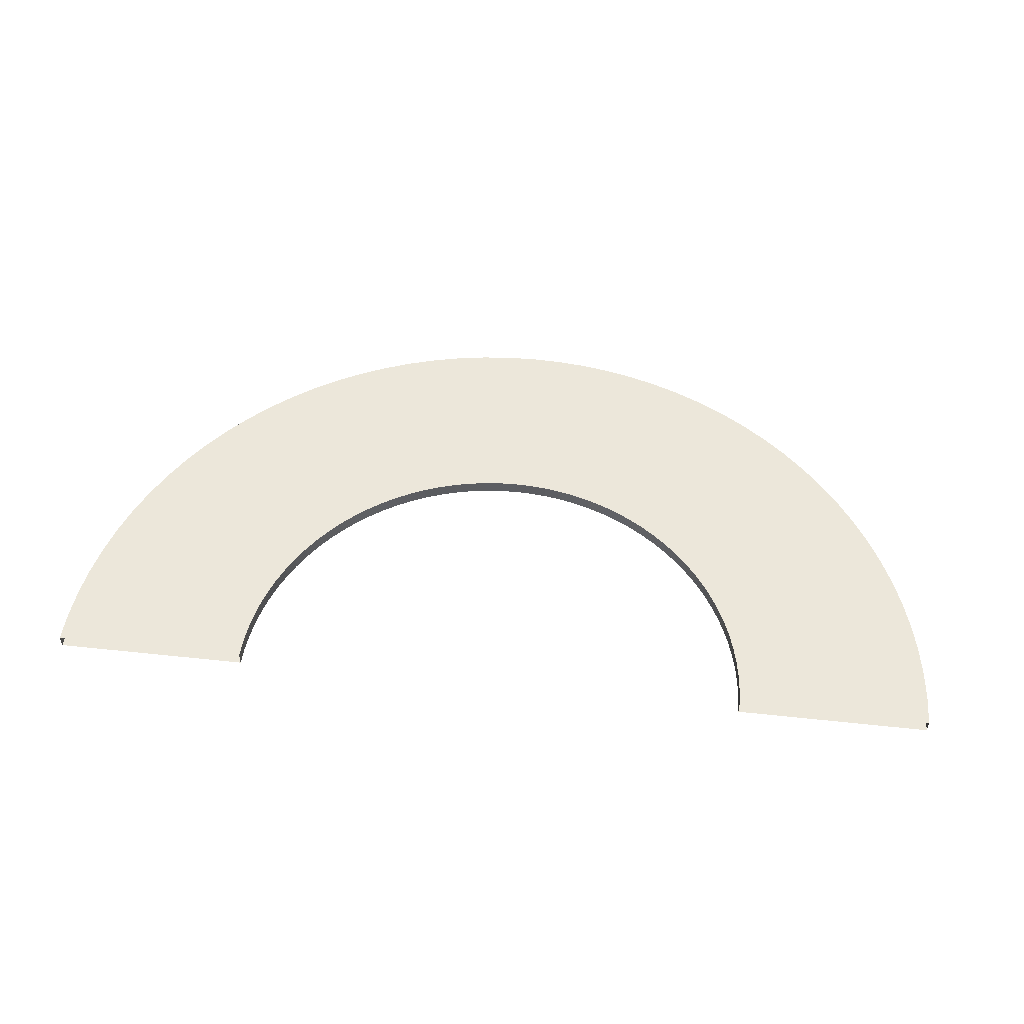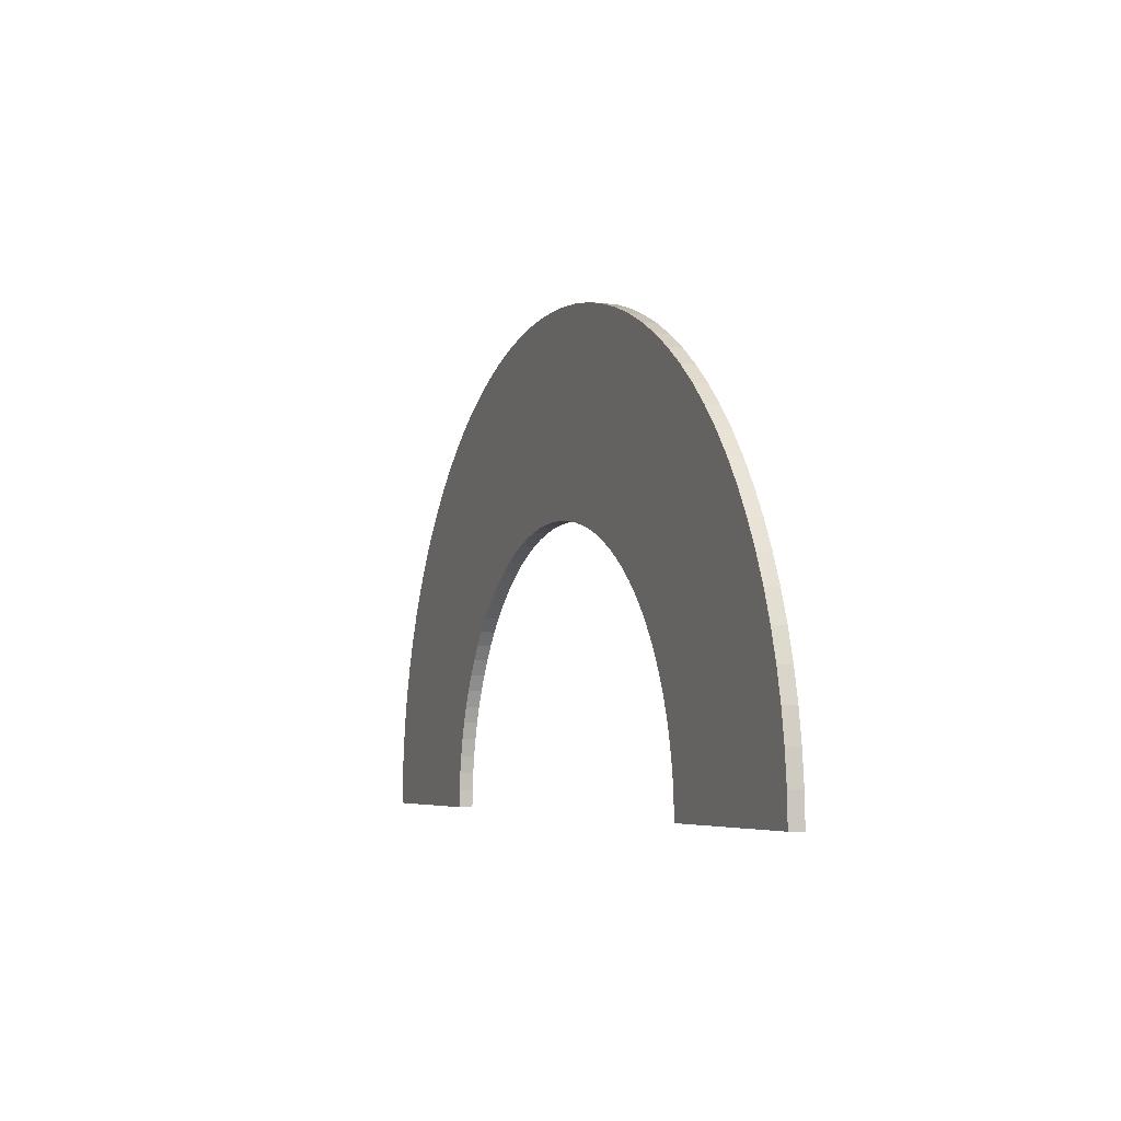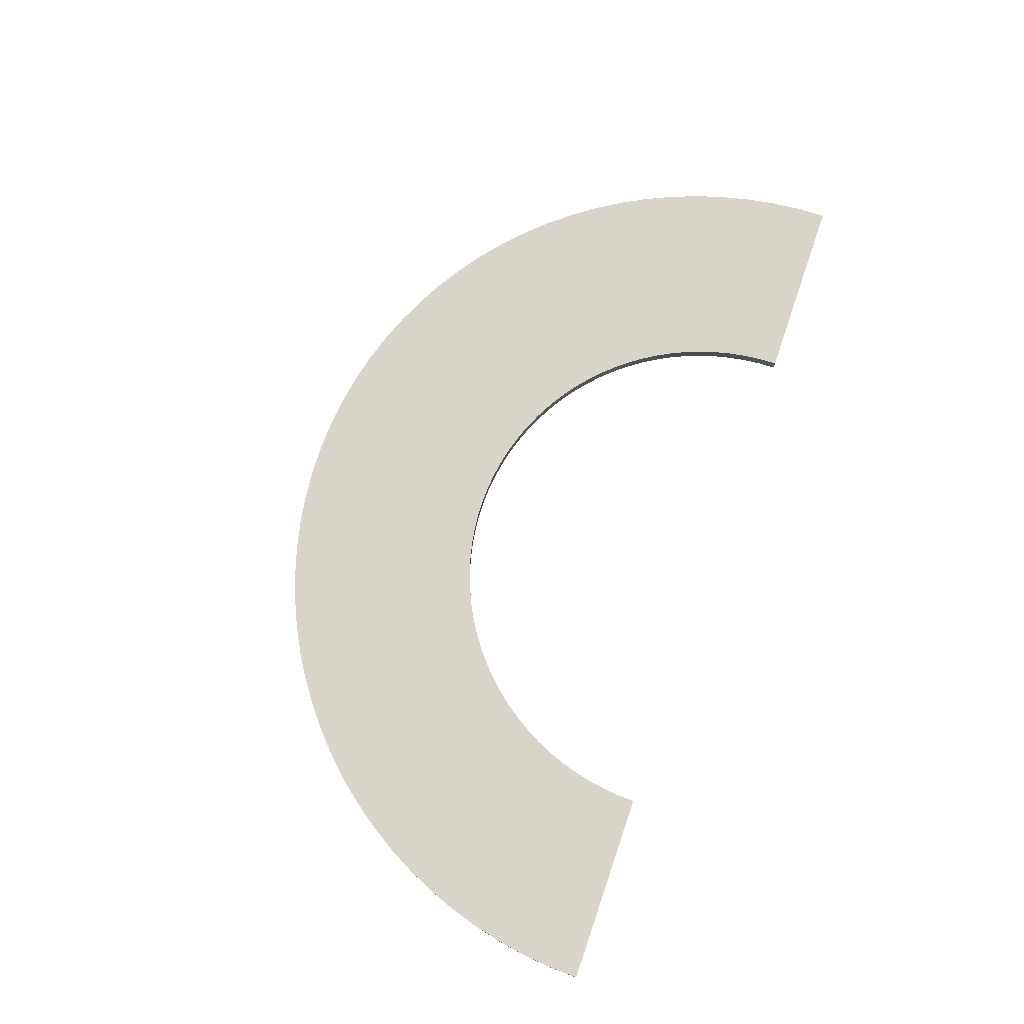
<metadata>
{"format":"obj","ext":"obj","renderer":"f3d","projection":"perspective","resolution":1024,"background":"white","views":[{"elev":52.2,"azim":-173.4,"up":"+Y"},{"elev":-5.0,"azim":-111.3,"up":"+Z"},{"elev":75.3,"azim":109.0,"up":"+Y"}]}
</metadata>
<code>
o ThinIceCurve1
g Arch
v 0.4997 7.75 -8.25
v 0.4649 7.75 -7.171
v 0.4997 8.25 -8.25
v 0.4649 8.25 -7.171
v -6.521 7.75 -7.629
v -6.5 7.75 -8.25
v -6.521 8.25 -7.629
v -6.5 8.25 -8.25
v 0.3591 7.75 -6.096
v 0.3591 8.25 -6.096
v -6.582 7.75 -7.01
v -6.582 8.25 -7.01
v 0.1832 7.75 -5.031
v 0.1832 8.25 -5.031
v -6.683 7.75 -6.397
v -6.683 8.25 -6.397
v -0.06197 7.75 -3.979
v -0.06197 8.25 -3.979
v -6.824 7.75 -5.791
v -6.824 8.25 -5.791
v -0.3754 7.75 -2.946
v -0.3754 8.25 -2.946
v -7.004 7.75 -5.196
v -7.004 8.25 -5.196
v -0.7557 7.75 -1.936
v -0.7557 8.25 -1.936
v -7.223 7.75 -4.615
v -7.223 8.25 -4.615
v -1.201 7.75 -0.9521
v -1.201 8.25 -0.9521
v -7.48 7.75 -4.048
v -7.48 8.25 -4.048
v -1.71 7.75 0.0001353
v -1.71 8.25 0.0001353
v -7.773 7.75 -3.5
v -7.773 8.25 -3.5
v -2.281 7.75 0.9171
v -2.281 8.25 0.9171
v -8.101 7.75 -2.972
v -8.101 8.25 -2.972
v -2.909 7.75 1.795
v -2.909 8.25 1.795
v -8.463 7.75 -2.467
v -8.463 8.25 -2.467
v -3.594 7.75 2.629
v -3.594 8.25 2.629
v -8.858 7.75 -1.986
v -8.858 8.25 -1.986
v -4.333 7.75 3.417
v -4.333 8.25 3.417
v -9.283 7.75 -1.533
v -9.283 8.25 -1.533
v -5.121 7.75 4.156
v -5.121 8.25 4.156
v -9.736 7.75 -1.108
v -9.736 8.25 -1.108
v -5.955 7.75 4.841
v -5.955 8.25 4.841
v -10.22 7.75 -0.7133
v -10.22 8.25 -0.7133
v -6.833 7.75 5.469
v -6.833 8.25 5.469
v -10.72 7.75 -0.3513
v -10.72 8.25 -0.3513
v -7.75 7.75 6.04
v -7.75 8.25 6.04
v -11.25 7.75 -0.02298
v -11.25 8.25 -0.02298
v -8.702 7.75 6.549
v -8.702 8.25 6.549
v -11.8 7.75 0.2701
v -11.8 8.25 0.2701
v -9.686 7.75 6.994
v -9.686 8.25 6.994
v -12.36 7.75 0.5266
v -12.36 8.25 0.5266
v -10.7 7.75 7.375
v -10.7 8.25 7.375
v -12.95 7.75 0.7456
v -12.95 8.25 0.7456
v -11.73 7.75 7.688
v -11.73 8.25 7.688
v -13.54 7.75 0.926
v -13.54 8.25 0.926
v -12.78 7.75 7.933
v -12.78 8.25 7.933
v -14.15 7.75 1.067
v -14.15 8.25 1.067
v -13.85 7.75 8.109
v -13.85 8.25 8.109
v -14.76 7.75 1.168
v -14.76 8.25 1.168
v -14.92 7.75 8.215
v -14.92 8.25 8.215
v -15.38 7.75 1.229
v -15.38 8.25 1.229
v -16 7.75 8.25
v -16 8.25 8.25
v -16 7.75 1.25
v -16 8.25 1.25
v -17.08 7.75 8.215
v -17.08 8.25 8.215
v -16.62 7.75 1.229
v -16.62 8.25 1.229
v -18.15 7.75 8.109
v -18.15 8.25 8.109
v -17.24 7.75 1.168
v -17.24 8.25 1.168
v -19.22 7.75 7.933
v -19.22 8.25 7.933
v -17.85 7.75 1.067
v -17.85 8.25 1.067
v -20.27 7.75 7.688
v -20.27 8.25 7.688
v -18.46 7.75 0.926
v -18.46 8.25 0.926
v -21.3 7.75 7.375
v -21.3 8.25 7.375
v -19.05 7.75 0.7456
v -19.05 8.25 0.7456
v -22.31 7.75 6.994
v -22.31 8.25 6.994
v -19.64 7.75 0.5266
v -19.64 8.25 0.5266
v -23.3 7.75 6.549
v -23.3 8.25 6.549
v -20.2 7.75 0.2701
v -20.2 8.25 0.2701
v -24.25 7.75 6.04
v -24.25 8.25 6.04
v -20.75 7.75 -0.02298
v -20.75 8.25 -0.02298
v -25.17 7.75 5.469
v -25.17 8.25 5.469
v -21.28 7.75 -0.3512
v -21.28 8.25 -0.3512
v -26.04 7.75 4.841
v -26.04 8.25 4.841
v -21.78 7.75 -0.7133
v -21.78 8.25 -0.7133
v -26.88 7.75 4.156
v -26.88 8.25 4.156
v -22.26 7.75 -1.108
v -22.26 8.25 -1.108
v -27.67 7.75 3.417
v -27.67 8.25 3.417
v -22.72 7.75 -1.533
v -22.72 8.25 -1.533
v -28.41 7.75 2.629
v -28.41 8.25 2.629
v -23.14 7.75 -1.986
v -23.14 8.25 -1.986
v -29.09 7.75 1.795
v -29.09 8.25 1.795
v -23.54 7.75 -2.467
v -23.54 8.25 -2.467
v -29.72 7.75 0.9171
v -29.72 8.25 0.9171
v -23.9 7.75 -2.972
v -23.9 8.25 -2.972
v -30.29 7.75 0.0001508
v -30.29 8.25 0.0001508
v -24.23 7.75 -3.5
v -24.23 8.25 -3.5
v -30.8 7.75 -0.9521
v -30.8 8.25 -0.9521
v -24.52 7.75 -4.048
v -24.52 8.25 -4.048
v -31.24 7.75 -1.936
v -31.24 8.25 -1.936
v -24.78 7.75 -4.615
v -24.78 8.25 -4.615
v -31.62 7.75 -2.946
v -31.62 8.25 -2.946
v -25 7.75 -5.196
v -25 8.25 -5.196
v -31.94 7.75 -3.979
v -31.94 8.25 -3.979
v -25.18 7.75 -5.791
v -25.18 8.25 -5.791
v -32.18 7.75 -5.031
v -32.18 8.25 -5.031
v -25.32 7.75 -6.397
v -25.32 8.25 -6.397
v -32.36 7.75 -6.096
v -32.36 8.25 -6.096
v -25.42 7.75 -7.01
v -25.42 8.25 -7.01
v -32.46 7.75 -7.171
v -32.46 8.25 -7.171
v -25.48 7.75 -7.629
v -25.48 8.25 -7.629
v -32.5 7.75 -8.25
v -32.5 8.25 -8.25
v -25.5 7.75 -8.25
v -25.5 8.25 -8.25
v -4.18e-06 8.25 -8.25
v -0.03426 8.25 -7.204
v -6 8.25 -8.25
v -6.021 8.25 -7.596
v -0.03426 7.75 -7.204
v -4.18e-06 7.75 -8.25
v -6.021 7.75 -7.596
v -6 7.75 -8.25
v -0.1369 8.25 -6.162
v -6.086 8.25 -6.945
v -0.1369 7.75 -6.162
v -6.086 7.75 -6.945
v -0.3074 8.25 -5.129
v -6.192 8.25 -6.299
v -0.3074 7.75 -5.129
v -6.192 7.75 -6.299
v -0.5452 8.25 -4.109
v -6.341 8.25 -5.662
v -0.5452 7.75 -4.109
v -6.341 7.75 -5.662
v -0.8491 8.25 -3.107
v -6.531 8.25 -5.036
v -0.8491 7.75 -3.107
v -6.531 7.75 -5.036
v -1.218 8.25 -2.127
v -6.761 8.25 -4.423
v -1.218 7.75 -2.127
v -6.761 7.75 -4.423
v -1.65 8.25 -1.173
v -7.031 8.25 -3.827
v -1.65 7.75 -1.173
v -7.031 7.75 -3.827
v -2.144 8.25 -0.25
v -7.34 8.25 -3.25
v -2.144 7.75 -0.25
v -7.34 7.75 -3.25
v -2.696 8.25 0.6391
v -7.685 8.25 -2.694
v -2.696 7.75 0.6391
v -7.685 7.75 -2.694
v -3.306 8.25 1.49
v -8.066 8.25 -2.162
v -3.306 7.75 1.49
v -8.066 7.75 -2.162
v -3.971 8.25 2.3
v -8.482 8.25 -1.657
v -3.971 7.75 2.3
v -8.482 7.75 -1.657
v -4.686 8.25 3.064
v -8.929 8.25 -1.179
v -4.686 7.75 3.064
v -8.929 7.75 -1.179
v -5.45 8.25 3.779
v -9.407 8.25 -0.7316
v -5.45 7.75 3.779
v -9.407 7.75 -0.7316
v -6.26 8.25 4.444
v -9.912 8.25 -0.3165
v -6.26 7.75 4.444
v -9.912 7.75 -0.3165
v -7.111 8.25 5.054
v -10.44 8.25 0.0647
v -7.111 7.75 5.054
v -10.44 7.75 0.0647
v -8 8.25 5.606
v -11 8.25 0.4103
v -8 7.75 5.606
v -11 7.75 0.4103
v -8.923 8.25 6.1
v -11.58 8.25 0.7187
v -8.923 7.75 6.1
v -11.58 7.75 0.7187
v -9.877 8.25 6.532
v -12.17 8.25 0.9888
v -9.877 7.75 6.532
v -12.17 7.75 0.9888
v -10.86 8.25 6.901
v -12.79 8.25 1.219
v -10.86 7.75 6.901
v -12.79 7.75 1.219
v -11.86 8.25 7.205
v -13.41 8.25 1.409
v -11.86 7.75 7.205
v -13.41 7.75 1.409
v -12.88 8.25 7.443
v -14.05 8.25 1.558
v -12.88 7.75 7.443
v -14.05 7.75 1.558
v -13.91 8.25 7.613
v -14.69 8.25 1.664
v -13.91 7.75 7.613
v -14.69 7.75 1.664
v -14.95 8.25 7.716
v -15.35 8.25 1.729
v -14.95 7.75 7.716
v -15.35 7.75 1.729
v -16 8.25 7.75
v -16 8.25 1.75
v -16 7.75 7.75
v -16 7.75 1.75
v -17.05 8.25 7.716
v -16.65 8.25 1.729
v -17.05 7.75 7.716
v -16.65 7.75 1.729
v -18.09 8.25 7.613
v -17.31 8.25 1.664
v -18.09 7.75 7.613
v -17.31 7.75 1.664
v -19.12 8.25 7.443
v -17.95 8.25 1.558
v -19.12 7.75 7.443
v -17.95 7.75 1.558
v -20.14 8.25 7.205
v -18.59 8.25 1.409
v -20.14 7.75 7.205
v -18.59 7.75 1.409
v -21.14 8.25 6.901
v -19.21 8.25 1.219
v -21.14 7.75 6.901
v -19.21 7.75 1.219
v -22.12 8.25 6.532
v -19.83 8.25 0.9888
v -22.12 7.75 6.532
v -19.83 7.75 0.9888
v -23.08 8.25 6.1
v -20.42 8.25 0.7187
v -23.08 7.75 6.1
v -20.42 7.75 0.7187
v -24 8.25 5.606
v -21 8.25 0.4103
v -24 7.75 5.606
v -21 7.75 0.4103
v -24.89 8.25 5.054
v -21.56 8.25 0.06471
v -24.89 7.75 5.054
v -21.56 7.75 0.06471
v -25.74 8.25 4.444
v -22.09 8.25 -0.3165
v -25.74 7.75 4.444
v -22.09 7.75 -0.3165
v -26.55 8.25 3.779
v -22.59 8.25 -0.7316
v -26.55 7.75 3.779
v -22.59 7.75 -0.7316
v -27.31 8.25 3.064
v -23.07 8.25 -1.179
v -27.31 7.75 3.064
v -23.07 7.75 -1.179
v -28.03 8.25 2.3
v -23.52 8.25 -1.657
v -28.03 7.75 2.3
v -23.52 7.75 -1.657
v -28.69 8.25 1.49
v -23.93 8.25 -2.162
v -28.69 7.75 1.49
v -23.93 7.75 -2.162
v -29.3 8.25 0.6391
v -24.31 8.25 -2.694
v -29.3 7.75 0.6391
v -24.31 7.75 -2.694
v -29.86 8.25 -0.25
v -24.66 8.25 -3.25
v -29.86 7.75 -0.25
v -24.66 7.75 -3.25
v -30.35 8.25 -1.173
v -24.97 8.25 -3.827
v -30.35 7.75 -1.173
v -24.97 7.75 -3.827
v -30.78 8.25 -2.127
v -25.24 8.25 -4.423
v -30.78 7.75 -2.127
v -25.24 7.75 -4.423
v -31.15 8.25 -3.107
v -25.47 8.25 -5.036
v -31.15 7.75 -3.107
v -25.47 7.75 -5.036
v -31.45 8.25 -4.109
v -25.66 8.25 -5.662
v -31.45 7.75 -4.109
v -25.66 7.75 -5.662
v -31.69 8.25 -5.129
v -25.81 8.25 -6.299
v -31.69 7.75 -5.129
v -25.81 7.75 -6.299
v -31.86 8.25 -6.162
v -25.91 8.25 -6.945
v -31.86 7.75 -6.162
v -25.91 7.75 -6.945
v -31.97 8.25 -7.204
v -25.98 8.25 -7.596
v -31.97 7.75 -7.204
v -25.98 7.75 -7.596
v -32 8.25 -8.25
v -26 8.25 -8.25
v -32 7.75 -8.25
v -26 7.75 -8.25
f 199 200 198 197
f 200 206 205 198
f 206 210 209 205
f 210 214 213 209
f 214 218 217 213
f 218 222 221 217
f 222 226 225 221
f 226 230 229 225
f 230 234 233 229
f 234 238 237 233
f 238 242 241 237
f 242 246 245 241
f 246 250 249 245
f 250 254 253 249
f 254 258 257 253
f 258 262 261 257
f 262 266 265 261
f 266 270 269 265
f 270 274 273 269
f 274 278 277 273
f 278 282 281 277
f 282 286 285 281
f 286 290 289 285
f 290 294 293 289
f 294 298 297 293
f 298 302 301 297
f 302 306 305 301
f 306 310 309 305
f 310 314 313 309
f 314 318 317 313
f 318 322 321 317
f 322 326 325 321
f 326 330 329 325
f 330 334 333 329
f 334 338 337 333
f 338 342 341 337
f 342 346 345 341
f 346 350 349 345
f 350 354 353 349
f 354 358 357 353
f 358 362 361 357
f 362 366 365 361
f 366 370 369 365
f 370 374 373 369
f 374 378 377 373
f 378 382 381 377
f 382 386 385 381
f 386 390 389 385
f 3 4 2 1
f 7 8 6 5
f 4 10 9 2
f 12 7 5 11
f 10 14 13 9
f 16 12 11 15
f 14 18 17 13
f 20 16 15 19
f 18 22 21 17
f 24 20 19 23
f 22 26 25 21
f 28 24 23 27
f 26 30 29 25
f 32 28 27 31
f 30 34 33 29
f 36 32 31 35
f 34 38 37 33
f 40 36 35 39
f 38 42 41 37
f 44 40 39 43
f 42 46 45 41
f 48 44 43 47
f 46 50 49 45
f 52 48 47 51
f 50 54 53 49
f 56 52 51 55
f 54 58 57 53
f 60 56 55 59
f 58 62 61 57
f 64 60 59 63
f 62 66 65 61
f 68 64 63 67
f 66 70 69 65
f 72 68 67 71
f 70 74 73 69
f 76 72 71 75
f 74 78 77 73
f 80 76 75 79
f 78 82 81 77
f 84 80 79 83
f 82 86 85 81
f 88 84 83 87
f 86 90 89 85
f 92 88 87 91
f 90 94 93 89
f 96 92 91 95
f 94 98 97 93
f 100 96 95 99
f 98 102 101 97
f 104 100 99 103
f 102 106 105 101
f 108 104 103 107
f 106 110 109 105
f 112 108 107 111
f 110 114 113 109
f 116 112 111 115
f 114 118 117 113
f 120 116 115 119
f 118 122 121 117
f 124 120 119 123
f 122 126 125 121
f 128 124 123 127
f 126 130 129 125
f 132 128 127 131
f 130 134 133 129
f 136 132 131 135
f 134 138 137 133
f 140 136 135 139
f 138 142 141 137
f 144 140 139 143
f 142 146 145 141
f 148 144 143 147
f 146 150 149 145
f 152 148 147 151
f 150 154 153 149
f 156 152 151 155
f 154 158 157 153
f 160 156 155 159
f 158 162 161 157
f 164 160 159 163
f 162 166 165 161
f 168 164 163 167
f 166 170 169 165
f 172 168 167 171
f 170 174 173 169
f 176 172 171 175
f 174 178 177 173
f 180 176 175 179
f 178 182 181 177
f 184 180 179 183
f 182 186 185 181
f 188 184 183 187
f 186 190 189 185
f 192 188 187 191
f 190 194 193 189
f 196 192 191 195
f 5 6 204 203
f 7 12 206 200
f 8 7 200 199
f 11 5 203 208
f 12 16 210 206
f 15 11 208 212
f 16 20 214 210
f 19 15 212 216
f 20 24 218 214
f 23 19 216 220
f 24 28 222 218
f 27 23 220 224
f 28 32 226 222
f 31 27 224 228
f 32 36 230 226
f 35 31 228 232
f 36 40 234 230
f 39 35 232 236
f 40 44 238 234
f 43 39 236 240
f 44 48 242 238
f 47 43 240 244
f 48 52 246 242
f 51 47 244 248
f 52 56 250 246
f 55 51 248 252
f 56 60 254 250
f 59 55 252 256
f 60 64 258 254
f 63 59 256 260
f 64 68 262 258
f 67 63 260 264
f 68 72 266 262
f 71 67 264 268
f 72 76 270 266
f 75 71 268 272
f 76 80 274 270
f 79 75 272 276
f 80 84 278 274
f 83 79 276 280
f 84 88 282 278
f 87 83 280 284
f 88 92 286 282
f 91 87 284 288
f 92 96 290 286
f 95 91 288 292
f 96 100 294 290
f 99 95 292 296
f 100 104 298 294
f 103 99 296 300
f 104 108 302 298
f 107 103 300 304
f 108 112 306 302
f 111 107 304 308
f 112 116 310 306
f 115 111 308 312
f 116 120 314 310
f 119 115 312 316
f 120 124 318 314
f 123 119 316 320
f 124 128 322 318
f 127 123 320 324
f 128 132 326 322
f 131 127 324 328
f 132 136 330 326
f 135 131 328 332
f 136 140 334 330
f 139 135 332 336
f 140 144 338 334
f 143 139 336 340
f 144 148 342 338
f 147 143 340 344
f 148 152 346 342
f 151 147 344 348
f 152 156 350 346
f 155 151 348 352
f 156 160 354 350
f 159 155 352 356
f 160 164 358 354
f 163 159 356 360
f 164 168 362 358
f 167 163 360 364
f 168 172 366 362
f 171 167 364 368
f 172 176 370 366
f 175 171 368 372
f 176 180 374 370
f 179 175 372 376
f 180 184 378 374
f 183 179 376 380
f 184 188 382 378
f 187 183 380 384
f 188 192 386 382
f 191 187 384 388
f 192 196 390 386
f 195 191 388 392
f 1 2 201 202
f 4 3 197 198
f 2 9 207 201
f 10 4 198 205
f 9 13 211 207
f 14 10 205 209
f 13 17 215 211
f 18 14 209 213
f 17 21 219 215
f 22 18 213 217
f 21 25 223 219
f 26 22 217 221
f 25 29 227 223
f 30 26 221 225
f 29 33 231 227
f 34 30 225 229
f 33 37 235 231
f 38 34 229 233
f 37 41 239 235
f 42 38 233 237
f 41 45 243 239
f 46 42 237 241
f 45 49 247 243
f 50 46 241 245
f 49 53 251 247
f 54 50 245 249
f 53 57 255 251
f 58 54 249 253
f 57 61 259 255
f 62 58 253 257
f 61 65 263 259
f 66 62 257 261
f 65 69 267 263
f 70 66 261 265
f 69 73 271 267
f 74 70 265 269
f 73 77 275 271
f 78 74 269 273
f 77 81 279 275
f 82 78 273 277
f 81 85 283 279
f 86 82 277 281
f 85 89 287 283
f 90 86 281 285
f 89 93 291 287
f 94 90 285 289
f 93 97 295 291
f 98 94 289 293
f 97 101 299 295
f 102 98 293 297
f 101 105 303 299
f 106 102 297 301
f 105 109 307 303
f 110 106 301 305
f 109 113 311 307
f 114 110 305 309
f 113 117 315 311
f 118 114 309 313
f 117 121 319 315
f 122 118 313 317
f 121 125 323 319
f 126 122 317 321
f 125 129 327 323
f 130 126 321 325
f 129 133 331 327
f 134 130 325 329
f 133 137 335 331
f 138 134 329 333
f 137 141 339 335
f 142 138 333 337
f 141 145 343 339
f 146 142 337 341
f 145 149 347 343
f 150 146 341 345
f 149 153 351 347
f 154 150 345 349
f 153 157 355 351
f 158 154 349 353
f 157 161 359 355
f 162 158 353 357
f 161 165 363 359
f 166 162 357 361
f 165 169 367 363
f 170 166 361 365
f 169 173 371 367
f 174 170 365 369
f 173 177 375 371
f 178 174 369 373
f 177 181 379 375
f 182 178 373 377
f 181 185 383 379
f 186 182 377 381
f 185 189 387 383
f 190 186 381 385
f 189 193 391 387
f 194 190 385 389
f 203 204 202 201
f 208 203 201 207
f 212 208 207 211
f 216 212 211 215
f 220 216 215 219
f 224 220 219 223
f 228 224 223 227
f 232 228 227 231
f 236 232 231 235
f 240 236 235 239
f 244 240 239 243
f 248 244 243 247
f 252 248 247 251
f 256 252 251 255
f 260 256 255 259
f 264 260 259 263
f 268 264 263 267
f 272 268 267 271
f 276 272 271 275
f 280 276 275 279
f 284 280 279 283
f 288 284 283 287
f 292 288 287 291
f 296 292 291 295
f 300 296 295 299
f 304 300 299 303
f 308 304 303 307
f 312 308 307 311
f 316 312 311 315
f 320 316 315 319
f 324 320 319 323
f 328 324 323 327
f 332 328 327 331
f 336 332 331 335
f 340 336 335 339
f 344 340 339 343
f 348 344 343 347
f 352 348 347 351
f 356 352 351 355
f 360 356 355 359
f 364 360 359 363
f 368 364 363 367
f 372 368 367 371
f 376 372 371 375
f 380 376 375 379
f 384 380 379 383
f 388 384 383 387
f 392 388 387 391

</code>
